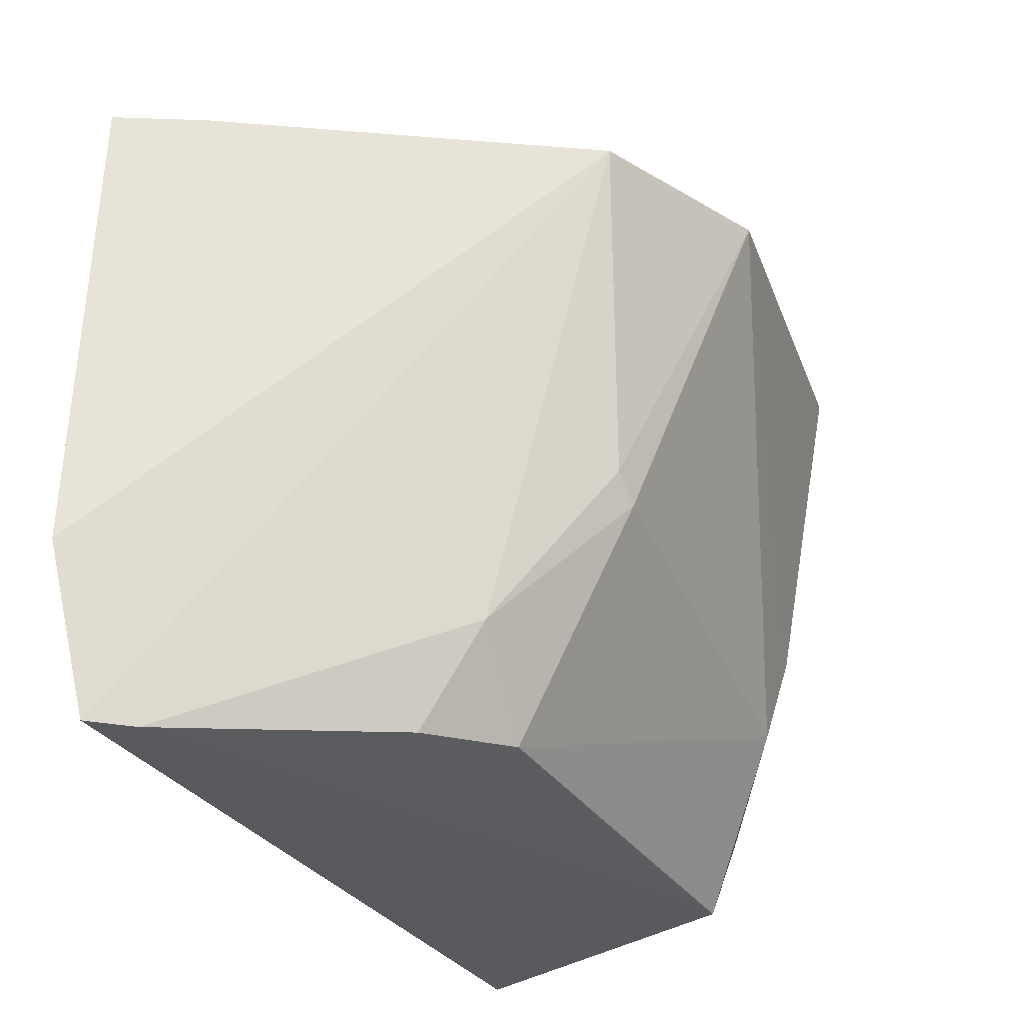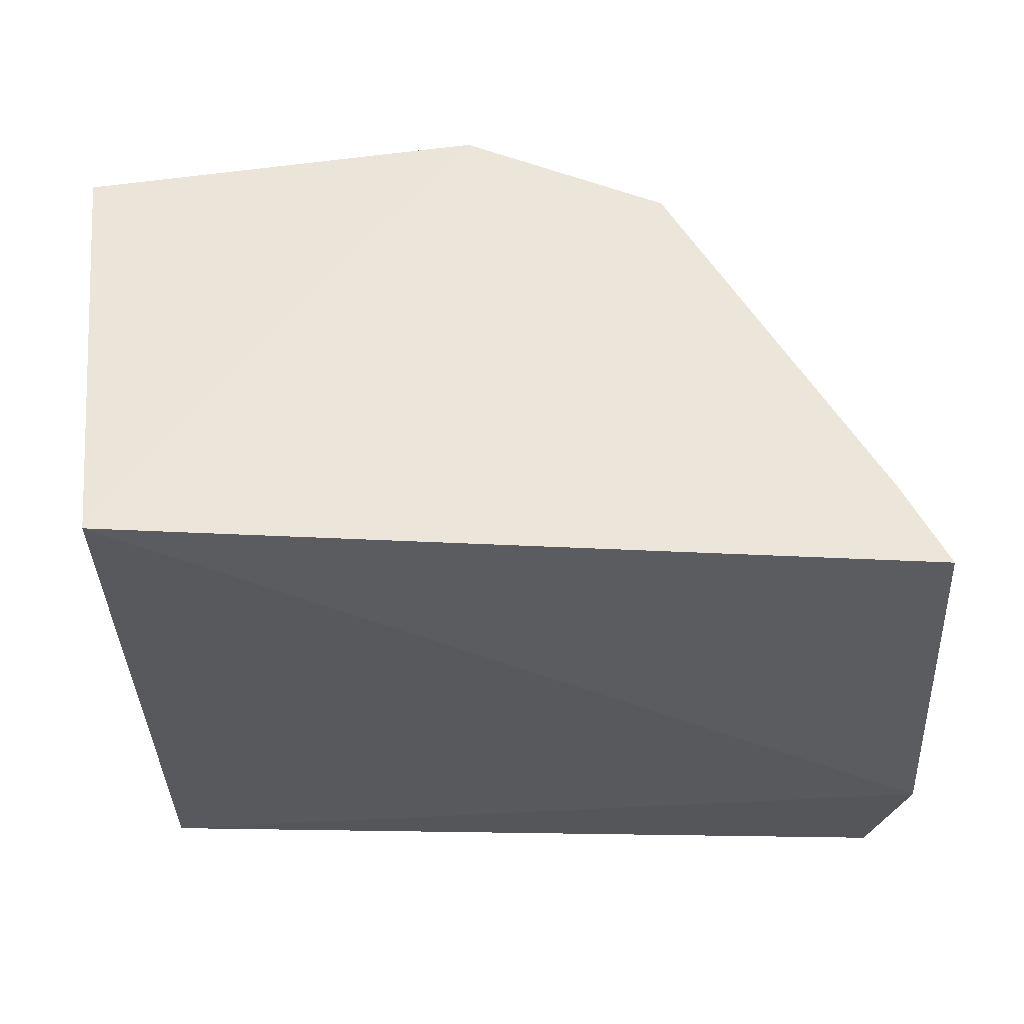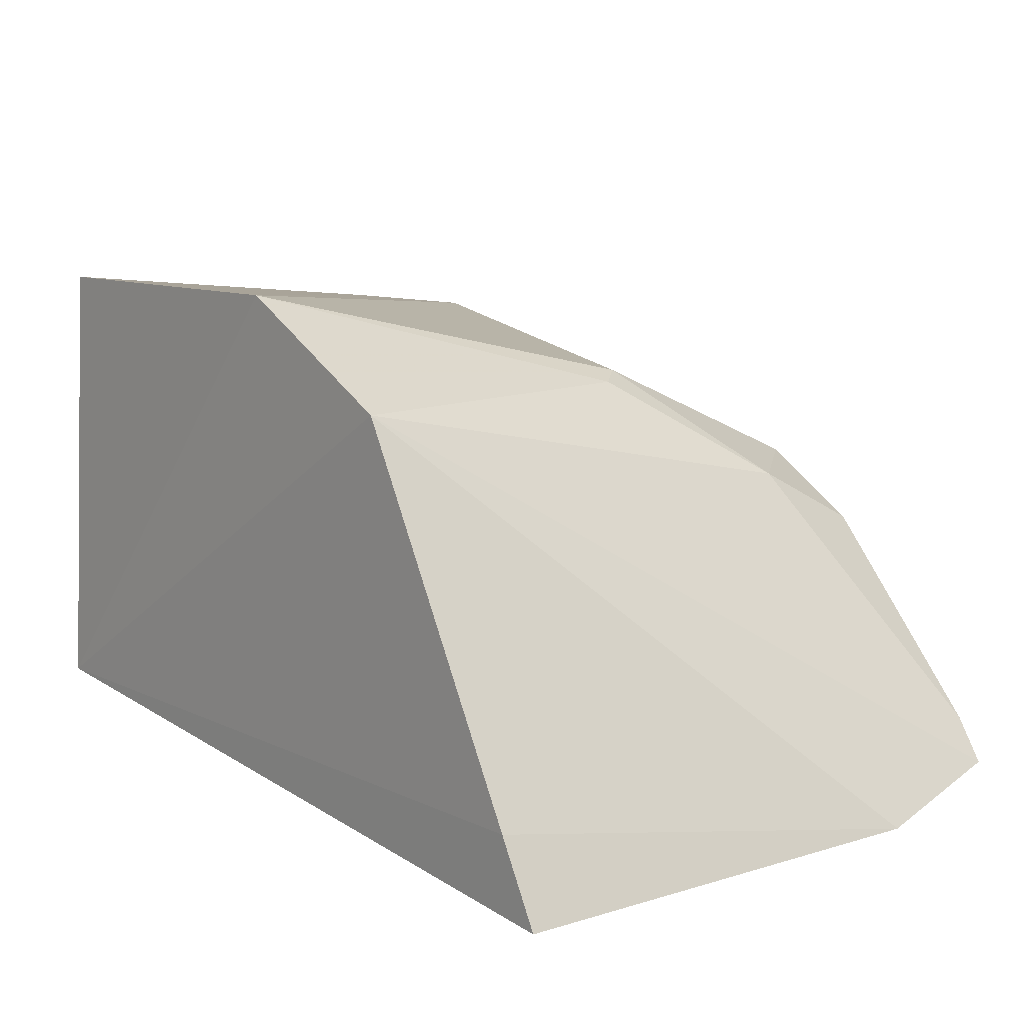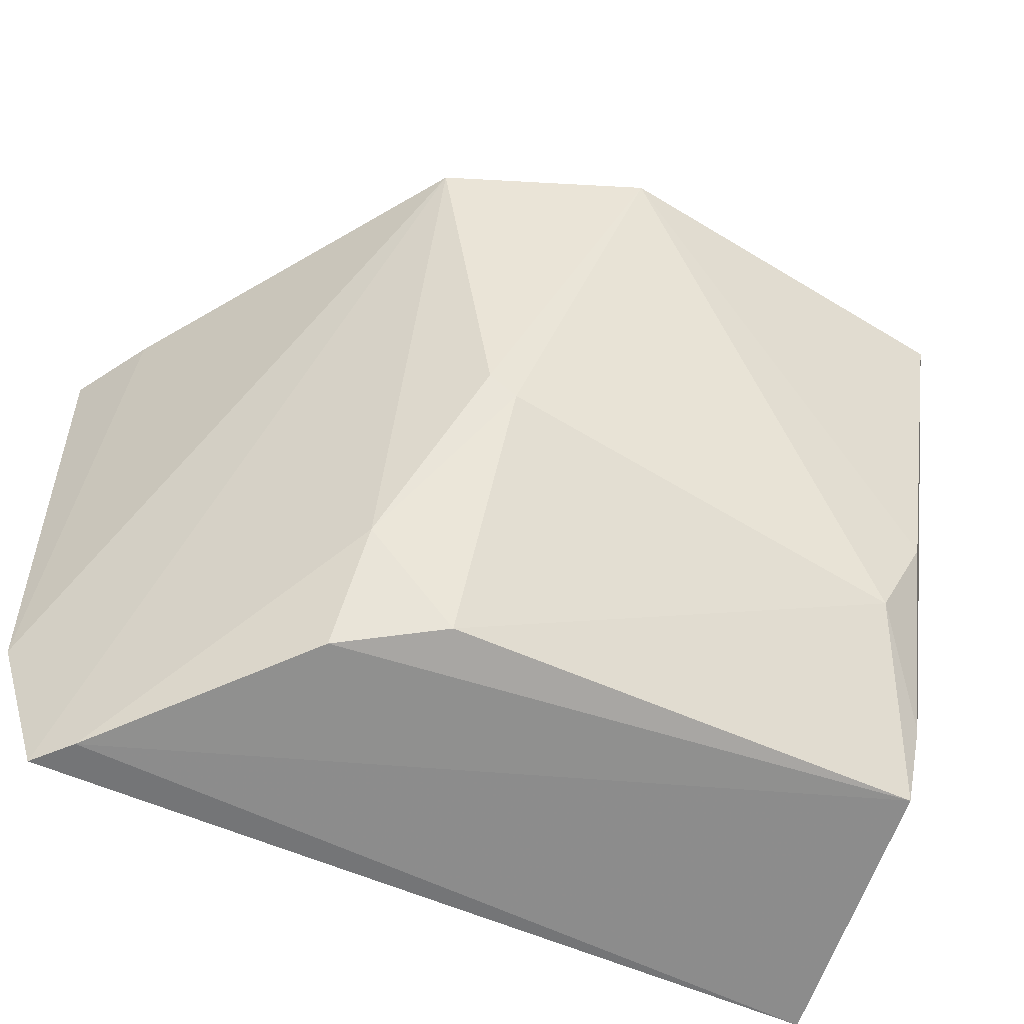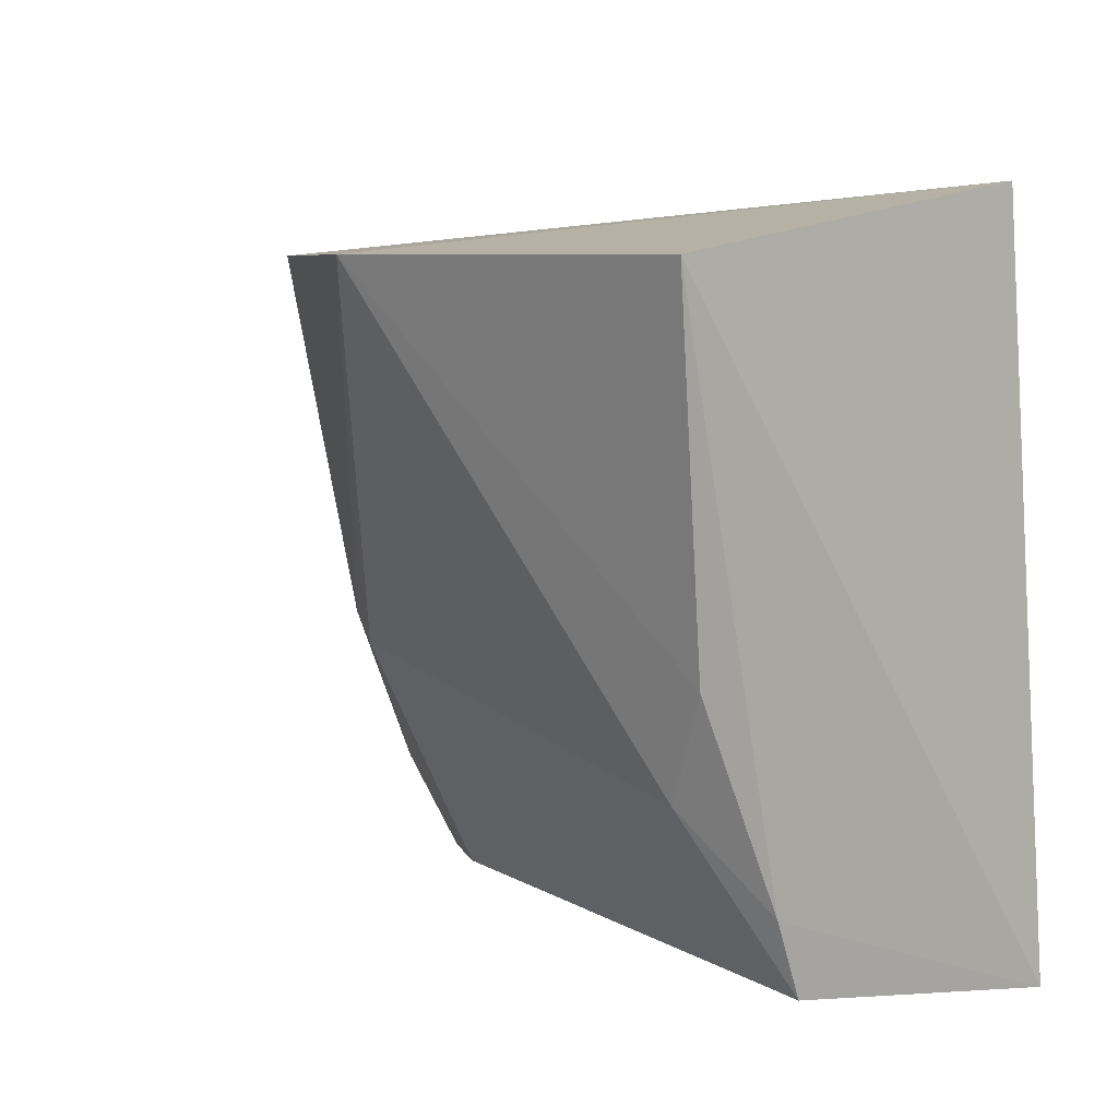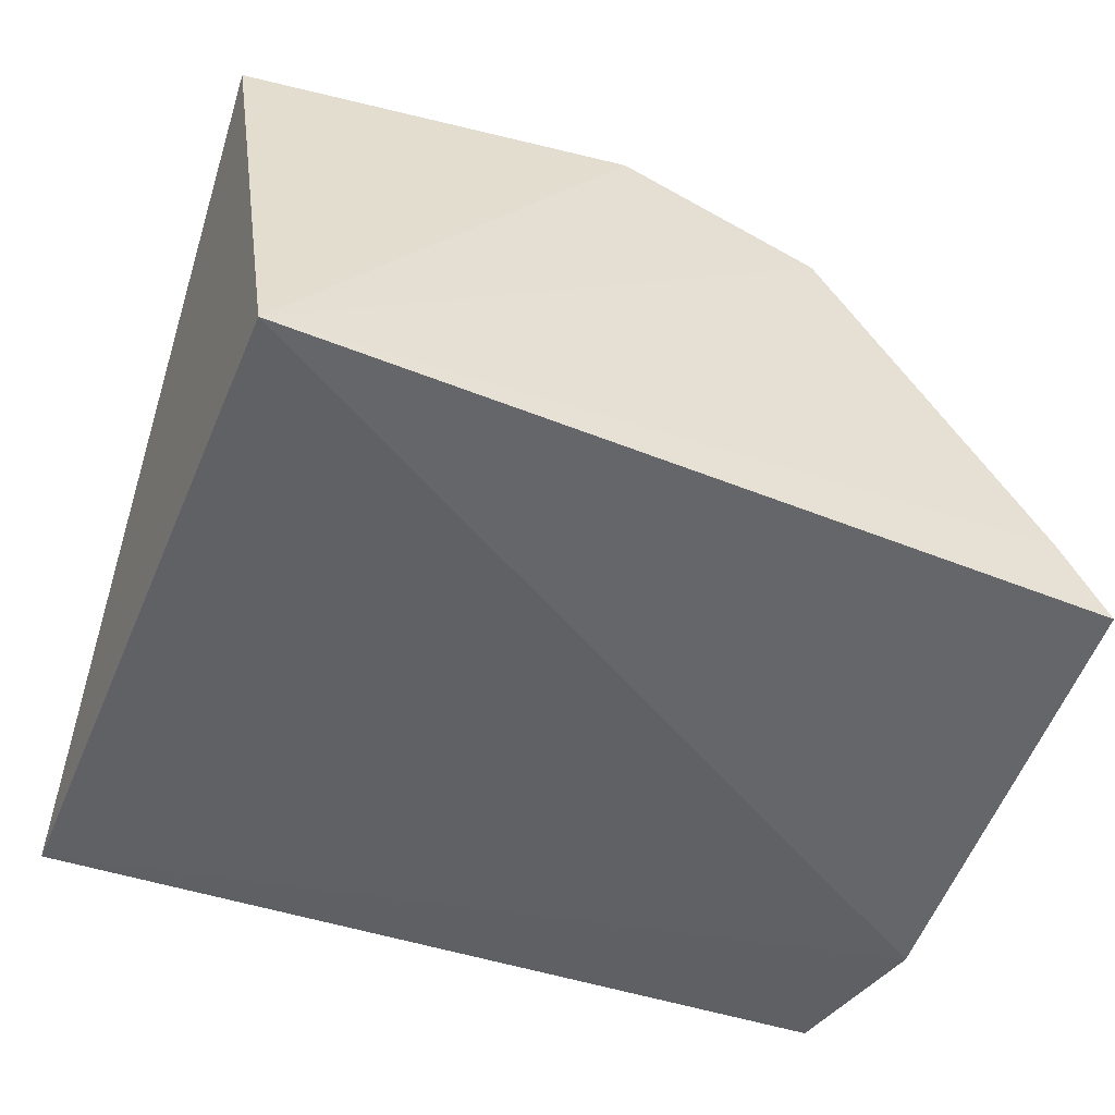
<metadata>
{"format":"obj","ext":"obj","renderer":"f3d","projection":"perspective","resolution":1024,"background":"white","views":[{"elev":-29.6,"azim":-66.8,"up":"+Y"},{"elev":-31.2,"azim":-174.8,"up":"+Z"},{"elev":16.2,"azim":-125.2,"up":"+Z"},{"elev":-56.5,"azim":-27.8,"up":"+Y"},{"elev":9.3,"azim":49.3,"up":"+Y"},{"elev":-48.7,"azim":163.2,"up":"+Z"}]}
</metadata>
<code>
v 0.0331 0.004692 0.0913
v 0.03171 -0.04614 0.07841
v 0.02925 0.008779 0.05525
v -0.03486 0.002379 0.05264
v -0.008818 -0.02403 0.08549
v 0.03476 -0.04934 0.05619
v -0.01449 0.002943 0.08748
v 0.02685 -0.03228 0.08581
v -0.03403 -0.03535 0.05084
v 0.03189 -0.03999 0.08073
v 0.00142 0.003739 0.09432
v -0.03128 0.002619 0.05925
v -0.006753 -0.04517 0.076
v -0.01413 -0.03777 0.07648
v 0.03065 -0.02375 0.08693
v -0.006665 -0.02614 0.08586
v -0.03047 -0.0486 0.05239
v -0.02794 -0.04865 0.05565
v -0.01467 -0.04637 0.07127
f 6 3 1
f 9 4 3
f 9 3 6
f 10 6 1
f 10 2 6
f 10 8 2
f 11 1 3
f 11 3 7
f 11 7 5
f 12 7 3
f 12 3 4
f 12 9 7
f 12 4 9
f 13 2 8
f 14 5 7
f 15 10 1
f 15 8 10
f 15 11 8
f 15 1 11
f 16 11 5
f 16 8 11
f 16 13 8
f 16 14 13
f 16 5 14
f 17 9 6
f 17 7 9
f 18 17 6
f 18 6 2
f 18 14 7
f 18 7 17
f 19 18 2
f 19 2 13
f 19 13 14
f 19 14 18

</code>
